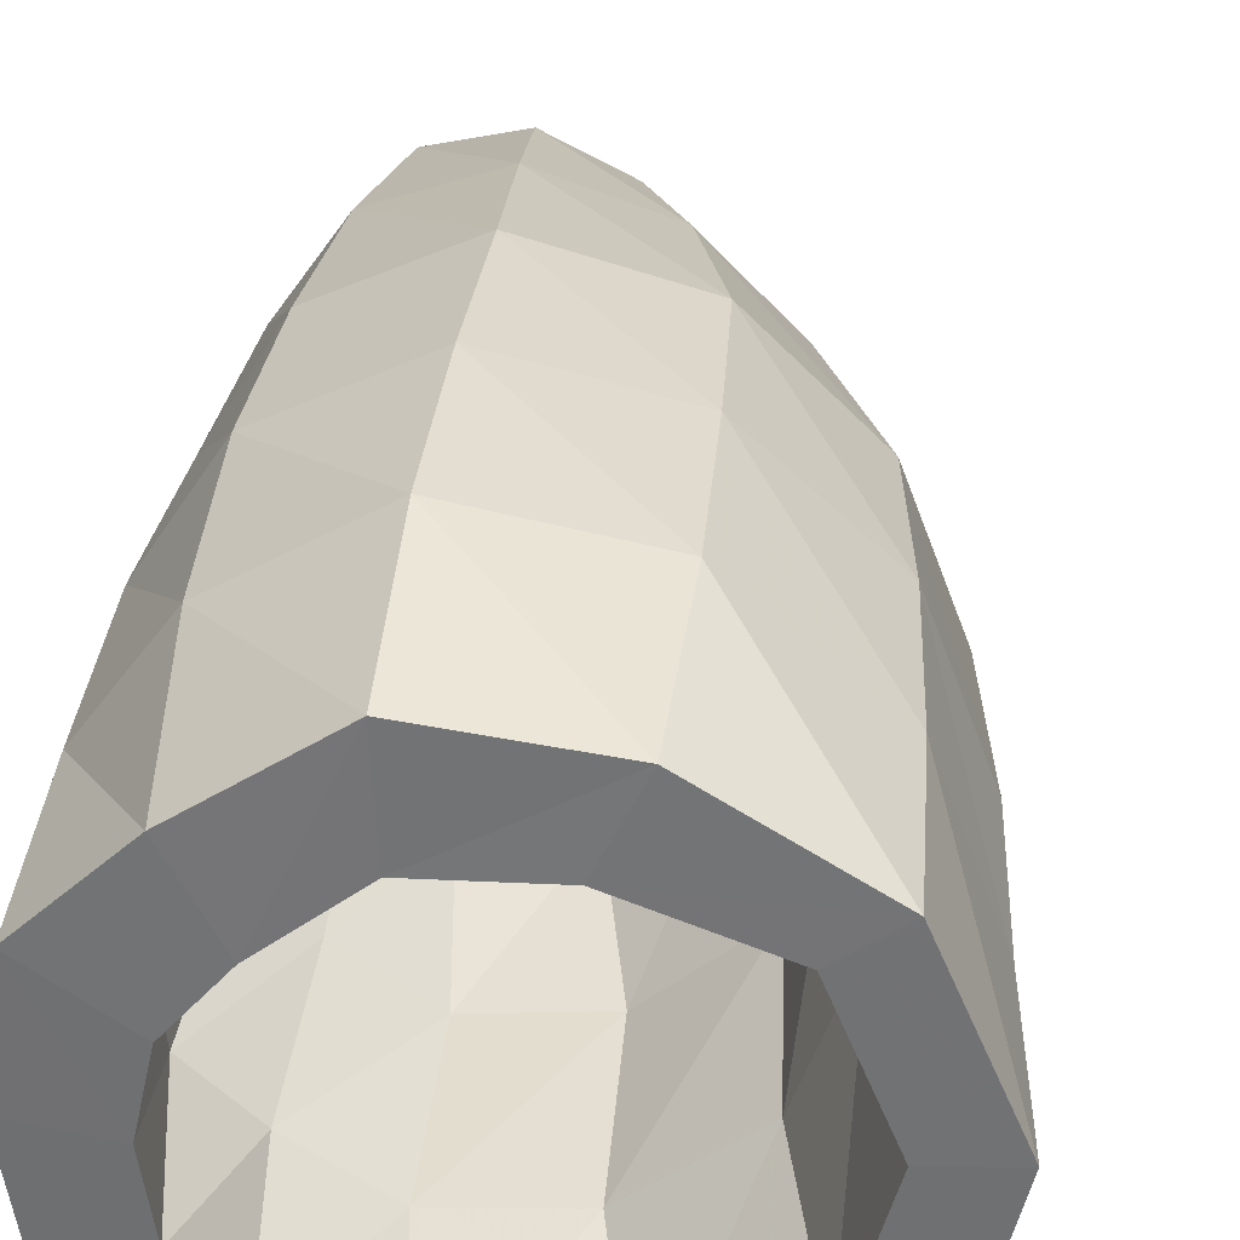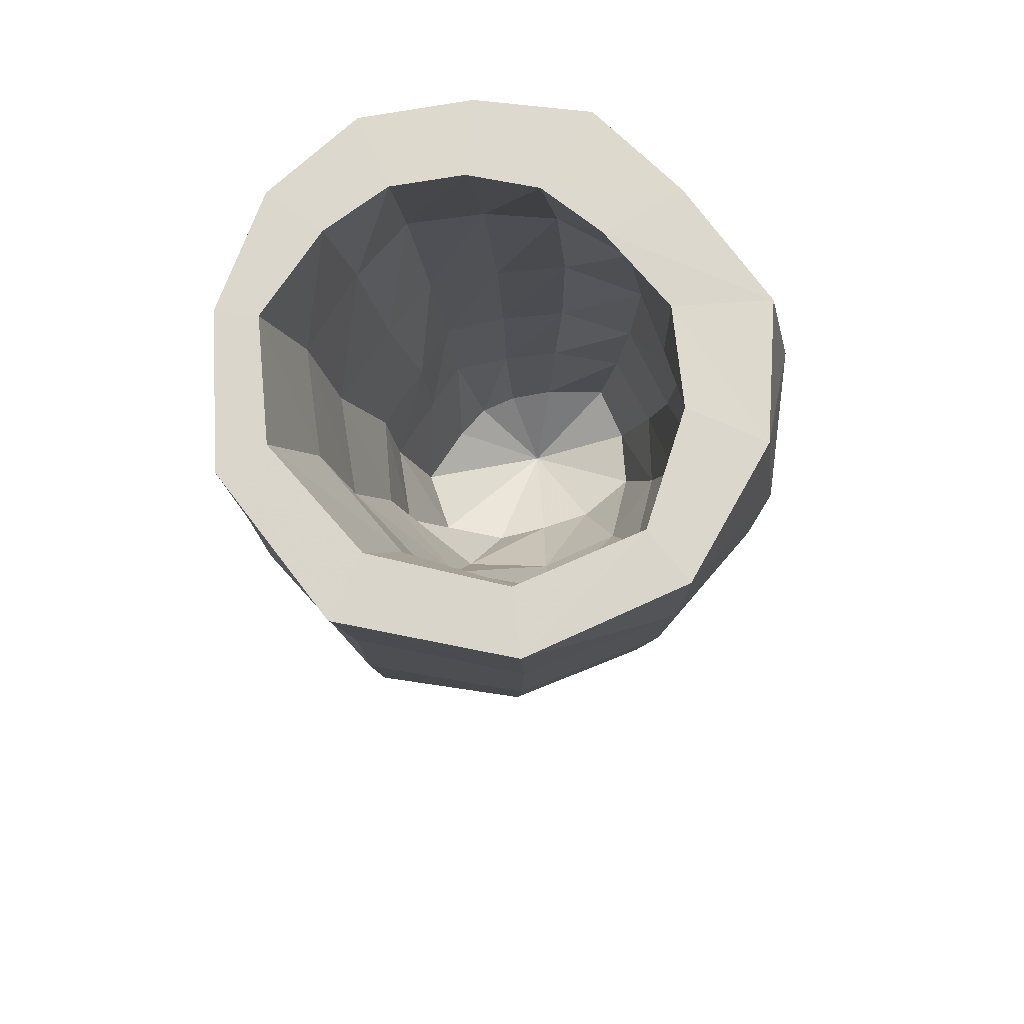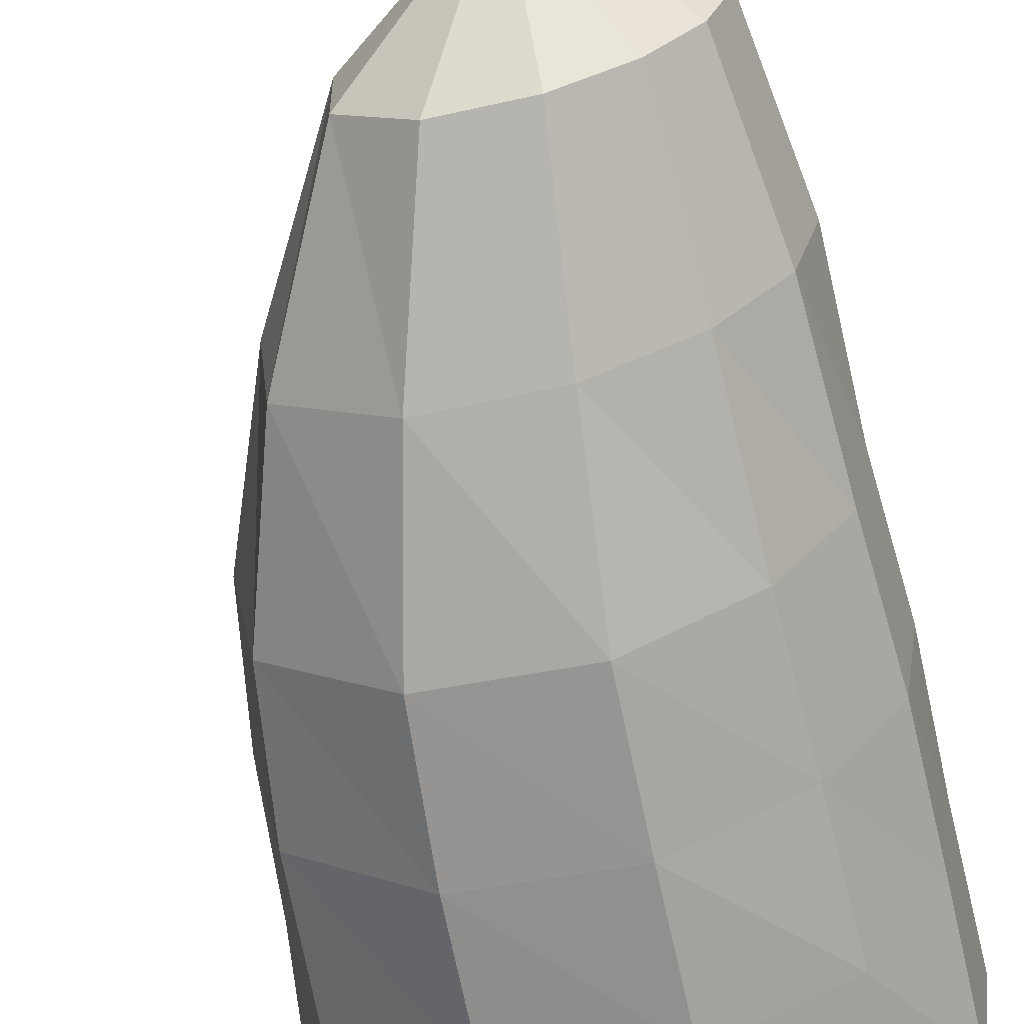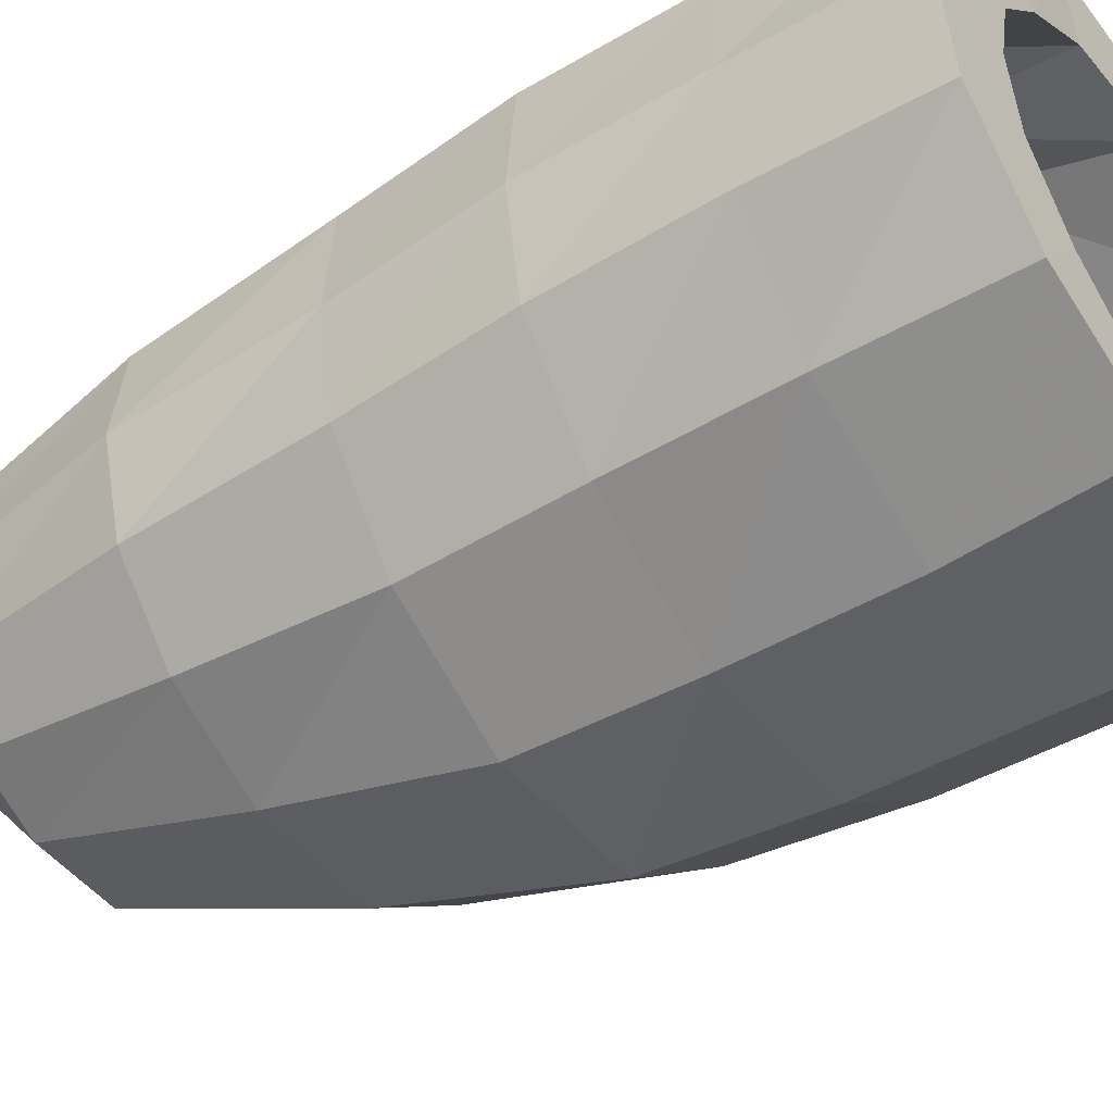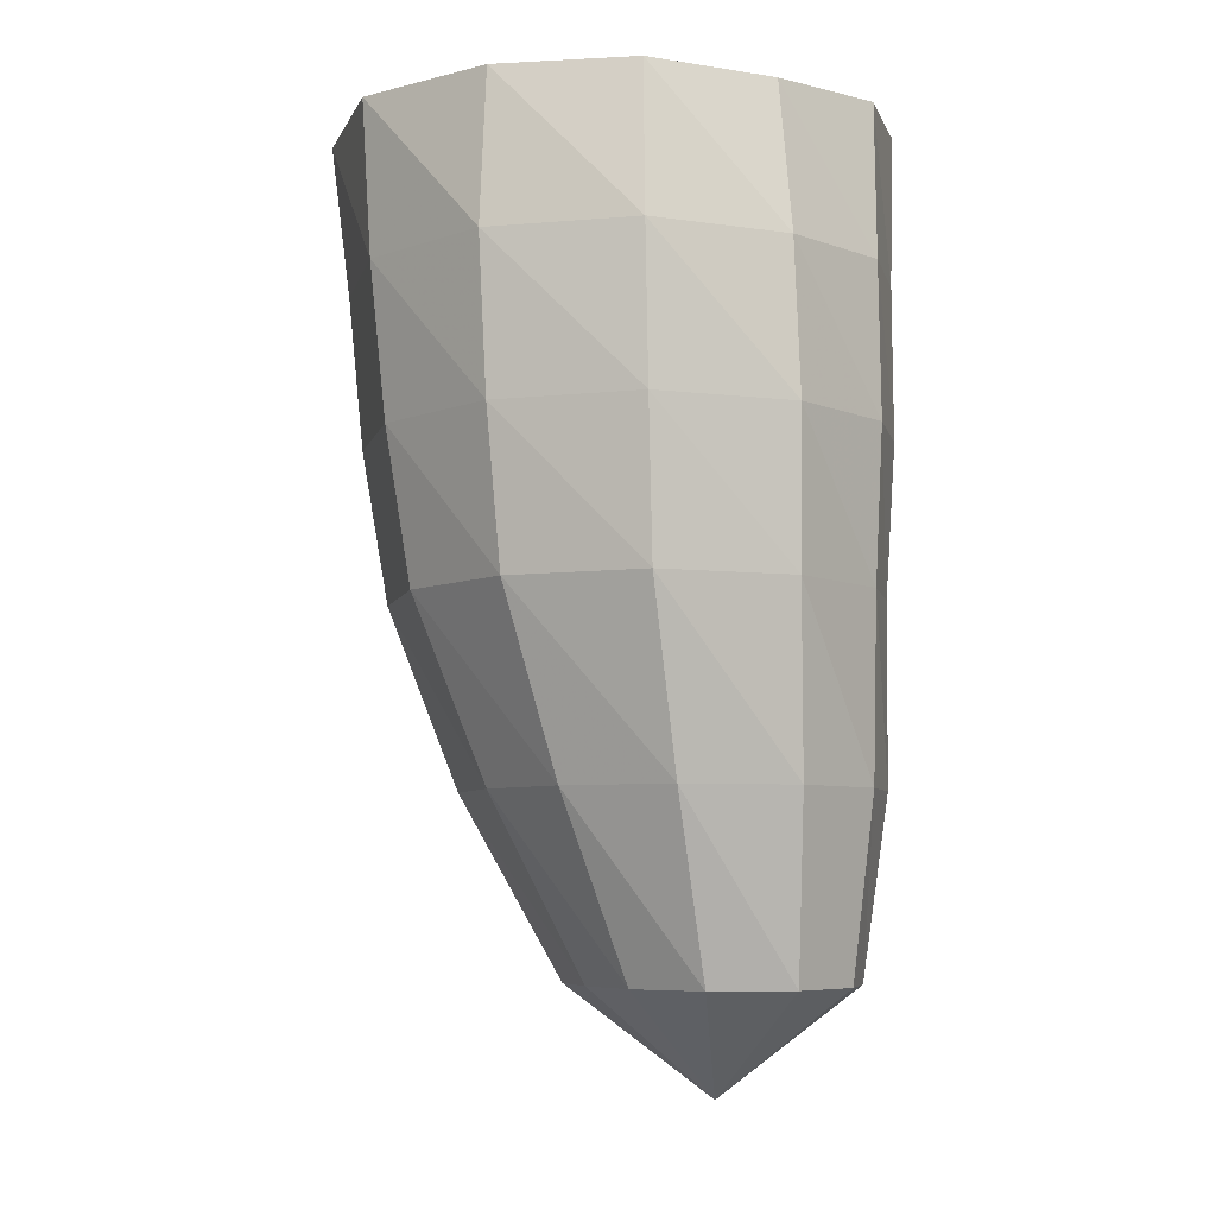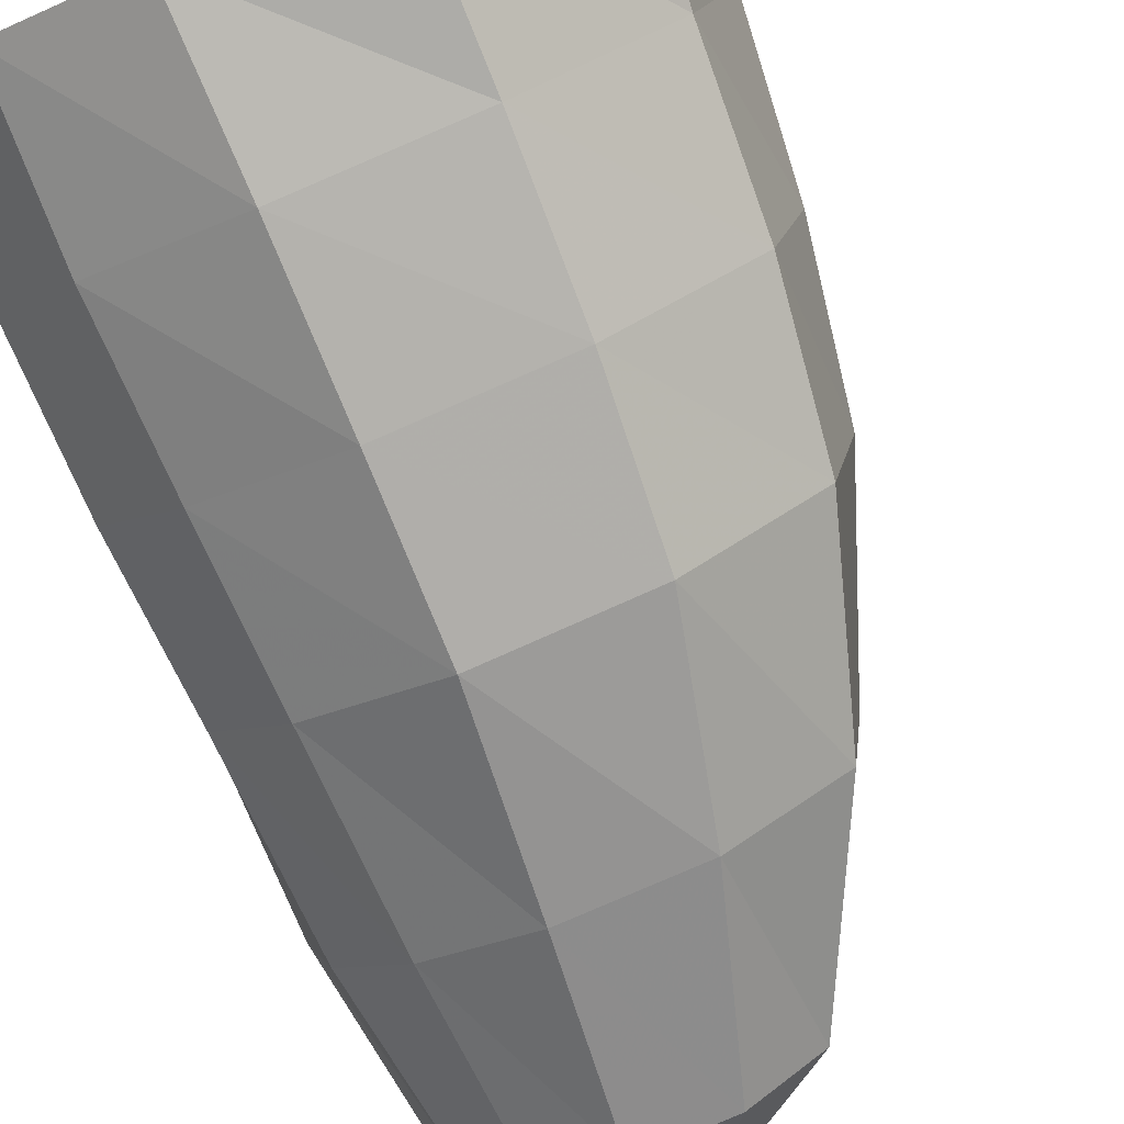
<metadata>
{"format":"obj","ext":"obj","renderer":"f3d","projection":"perspective","resolution":1024,"background":"white","views":[{"elev":34.0,"azim":-172.4,"up":"+Z"},{"elev":73.2,"azim":-91.6,"up":"+Y"},{"elev":-65.1,"azim":13.1,"up":"+Z"},{"elev":-49.0,"azim":125.4,"up":"+Z"},{"elev":-6.3,"azim":7.0,"up":"+Y"},{"elev":-79.6,"azim":-157.1,"up":"+Z"}]}
</metadata>
<code>
v -0.6666 -0.5985 1.268
v -1.549 -0.5765 1.332
v -2.559 -0.5765 0.9754
v -2.996 -0.5765 -0.09529
v -2.69 -0.5765 -1.257
v -1.771 -0.5765 -2.016
v -0.6666 -0.5765 -2.089
v 0.07201 -0.5765 -1.568
v 0.4569 -0.5765 -1.02
v 0.5456 -0.5765 -0.3833
v 0.4088 -0.5765 0.2361
v -0.004222 -0.5765 0.7335
v -0.5479 -1.893 1.305
v -1.322 -1.856 1.583
v -2.312 -1.856 1.166
v -2.706 -1.856 0.09795
v -2.332 -1.856 -1.01
v -1.451 -1.856 -1.706
v -0.4669 -1.856 -1.816
v 0.2226 -1.856 -1.376
v 0.7081 -1.856 -0.9278
v 0.7856 -1.856 -0.239
v 0.7199 -1.856 0.4124
v 0.343 -1.856 1.037
v -0.334 -3.172 1.556
v -1.179 -3.136 1.73
v -2.043 -3.136 1.237
v -2.47 -3.136 0.2782
v -2.206 -3.136 -0.7878
v -1.4 -3.136 -1.494
v -0.459 -3.136 -1.62
v 0.1999 -3.136 -1.167
v 0.6653 -3.136 -0.768
v 0.7638 -3.136 -0.1298
v 0.8072 -3.136 0.5158
v 0.5059 -3.136 1.229
v -0.1307 -4.452 1.541
v -0.8737 -4.329 1.558
v -1.61 -4.329 1.159
v -2.05 -4.329 0.3507
v -1.846 -4.329 -0.6224
v -1.103 -4.329 -1.229
v -0.2947 -4.329 -1.274
v 0.2262 -4.329 -0.9065
v 0.6602 -4.329 -0.6369
v 0.7807 -4.329 -0.07234
v 0.8245 -4.329 0.5184
v 0.5818 -4.329 1.189
v 0.0436 -5.389 1.422
v -0.672 -5.267 1.413
v -1.255 -5.267 0.9855
v -1.558 -5.267 0.2933
v -1.514 -5.267 -0.4711
v -1.024 -5.267 -1.084
v -0.2904 -5.267 -1.18
v 0.2258 -5.267 -0.8284
v 0.6068 -5.267 -0.5569
v 0.7107 -5.267 -0.05369
v 0.7619 -5.267 0.4656
v 0.6239 -5.267 1.107
v 0.1859 -6.327 1.192
v -0.3765 -6.205 1.21
v -0.737 -6.205 0.7635
v -0.874 -6.205 0.3082
v -0.9771 -6.205 -0.1484
v -0.8437 -6.205 -0.7139
v -0.2711 -6.205 -0.8918
v 0.2154 -6.205 -0.5503
v 0.4756 -6.205 -0.3022
v 0.6094 -6.205 0.01921
v 0.672 -6.205 0.4181
v 0.6522 -6.205 0.9795
v 0.1184 -6.842 0.2772
v -0.6278 -0.6154 2.107
v -1.861 -0.5919 1.993
v -3.002 -0.5878 1.307
v -3.572 -0.5873 -0.04039
v -3.227 -0.587 -1.532
v -1.995 -0.5852 -2.423
v -0.6106 -0.5842 -2.457
v 0.437 -0.5883 -2.036
v 1.101 -0.5913 -1.274
v 1.244 -0.5929 -0.3048
v 1.104 -0.5957 0.6962
v 0.3665 -0.5977 1.415
v -0.586 -1.943 2.377
v -1.889 -1.932 2.161
v -2.926 -1.927 1.303
v -3.398 -1.925 -0.006932
v -3.068 -1.924 -1.401
v -1.976 -1.924 -2.327
v -0.6225 -1.924 -2.477
v 0.4774 -1.926 -1.983
v 1.098 -1.929 -1.123
v 1.225 -1.931 -0.1647
v 1.124 -1.934 0.8192
v 0.4911 -1.938 1.706
v -0.5621 -3.271 2.39
v -1.832 -3.265 2.118
v -2.803 -3.261 1.24
v -3.27 -3.259 -0.01807
v -2.994 -3.258 -1.38
v -1.931 -3.258 -2.285
v -0.6087 -3.259 -2.411
v 0.4521 -3.261 -1.88
v 1.083 -3.263 -1.055
v 1.235 -3.265 -0.11
v 1.144 -3.267 0.872
v 0.5478 -3.269 1.813
v -0.5443 -4.596 2.289
v -1.738 -4.594 1.979
v -2.61 -4.591 1.121
v -3.045 -4.589 -0.04593
v -2.816 -4.588 -1.324
v -1.829 -4.588 -2.188
v -0.5828 -4.589 -2.302
v 0.412 -4.591 -1.779
v 1.003 -4.593 -0.9937
v 1.155 -4.594 -0.1002
v 1.082 -4.596 0.837
v 0.5314 -4.596 1.762
v -0.4071 -6.171 1.849
v -1.355 -6.17 1.536
v -2.031 -6.168 0.8417
v -2.434 -6.167 -0.0814
v -2.315 -6.166 -1.164
v -1.455 -6.167 -1.849
v -0.4292 -6.168 -1.882
v 0.3855 -6.169 -1.498
v 0.9329 -6.17 -0.8837
v 1.146 -6.17 -0.1086
v 1.047 -6.171 0.7303
v 0.5244 -6.171 1.504
v -0.2488 -7.741 1.272
v -0.8773 -7.741 0.9621
v -1.283 -7.741 0.4743
v -1.554 -7.74 -0.1164
v -1.539 -7.74 -0.8528
v -0.979 -7.74 -1.362
v -0.258 -7.74 -1.385
v 0.3219 -7.741 -1.123
v 0.7255 -7.741 -0.6896
v 0.924 -7.741 -0.1262
v 0.8596 -7.742 0.5132
v 0.457 -7.742 1.095
v -0.2912 -8.682 -0.1154
f 73 61 62
f 73 62 63
f 73 63 64
f 73 64 65
f 73 65 66
f 73 66 67
f 73 67 68
f 73 68 69
f 73 69 70
f 73 70 71
f 73 71 72
f 73 72 61
f 61 49 50
f 61 50 62
f 62 50 51
f 62 51 63
f 63 51 52
f 63 52 64
f 64 52 53
f 64 53 65
f 65 53 54
f 65 54 66
f 66 54 55
f 66 55 67
f 67 55 56
f 67 56 68
f 68 56 57
f 68 57 69
f 69 57 58
f 69 58 70
f 70 58 59
f 70 59 71
f 71 59 60
f 71 60 72
f 72 60 49
f 72 49 61
f 49 37 38
f 49 38 50
f 50 38 39
f 50 39 51
f 51 39 40
f 51 40 52
f 52 40 41
f 52 41 53
f 53 41 42
f 53 42 54
f 54 42 43
f 54 43 55
f 55 43 44
f 55 44 56
f 56 44 45
f 56 45 57
f 57 45 46
f 57 46 58
f 58 46 47
f 58 47 59
f 59 47 48
f 59 48 60
f 60 48 37
f 60 37 49
f 37 25 26
f 37 26 38
f 38 26 27
f 38 27 39
f 39 27 28
f 39 28 40
f 40 28 29
f 40 29 41
f 41 29 30
f 41 30 42
f 42 30 31
f 42 31 43
f 43 31 32
f 43 32 44
f 44 32 33
f 44 33 45
f 45 33 34
f 45 34 46
f 46 34 35
f 46 35 47
f 47 35 36
f 47 36 48
f 48 36 25
f 48 25 37
f 25 13 14
f 25 14 26
f 26 14 15
f 26 15 27
f 27 15 16
f 27 16 28
f 28 16 17
f 28 17 29
f 29 17 18
f 29 18 30
f 30 18 19
f 30 19 31
f 31 19 20
f 31 20 32
f 32 20 21
f 32 21 33
f 33 21 22
f 33 22 34
f 34 22 23
f 34 23 35
f 35 23 24
f 35 24 36
f 36 24 13
f 36 13 25
f 13 1 2
f 13 2 14
f 14 2 3
f 14 3 15
f 15 3 4
f 15 4 16
f 16 4 5
f 16 5 17
f 17 5 6
f 17 6 18
f 18 6 7
f 18 7 19
f 19 7 8
f 19 8 20
f 20 8 9
f 20 9 21
f 21 9 10
f 21 10 22
f 22 10 11
f 22 11 23
f 23 11 12
f 23 12 24
f 24 12 1
f 24 1 13
f 146 134 135
f 146 135 136
f 146 136 137
f 146 137 138
f 146 138 139
f 146 139 140
f 146 140 141
f 146 141 142
f 146 142 143
f 146 143 144
f 146 144 145
f 146 145 134
f 134 122 123
f 134 123 135
f 135 123 124
f 135 124 136
f 136 124 125
f 136 125 137
f 137 125 126
f 137 126 138
f 138 126 127
f 138 127 139
f 139 127 128
f 139 128 140
f 140 128 129
f 140 129 141
f 141 129 130
f 141 130 142
f 142 130 131
f 142 131 143
f 143 131 132
f 143 132 144
f 144 132 133
f 144 133 145
f 145 133 122
f 145 122 134
f 122 110 111
f 122 111 123
f 123 111 112
f 123 112 124
f 124 112 113
f 124 113 125
f 125 113 114
f 125 114 126
f 126 114 115
f 126 115 127
f 127 115 116
f 127 116 128
f 128 116 117
f 128 117 129
f 129 117 118
f 129 118 130
f 130 118 119
f 130 119 131
f 131 119 120
f 131 120 132
f 132 120 121
f 132 121 133
f 133 121 110
f 133 110 122
f 110 98 99
f 110 99 111
f 111 99 100
f 111 100 112
f 112 100 101
f 112 101 113
f 113 101 102
f 113 102 114
f 114 102 103
f 114 103 115
f 115 103 104
f 115 104 116
f 116 104 105
f 116 105 117
f 117 105 106
f 117 106 118
f 118 106 107
f 118 107 119
f 119 107 108
f 119 108 120
f 120 108 109
f 120 109 121
f 121 109 98
f 121 98 110
f 98 86 87
f 98 87 99
f 99 87 88
f 99 88 100
f 100 88 89
f 100 89 101
f 101 89 90
f 101 90 102
f 102 90 91
f 102 91 103
f 103 91 92
f 103 92 104
f 104 92 93
f 104 93 105
f 105 93 94
f 105 94 106
f 106 94 95
f 106 95 107
f 107 95 96
f 107 96 108
f 108 96 97
f 108 97 109
f 109 97 86
f 109 86 98
f 86 74 75
f 86 75 87
f 87 75 76
f 87 76 88
f 88 76 77
f 88 77 89
f 89 77 78
f 89 78 90
f 90 78 79
f 90 79 91
f 91 79 80
f 91 80 92
f 92 80 81
f 92 81 93
f 93 81 82
f 93 82 94
f 94 82 83
f 94 83 95
f 95 83 84
f 95 84 96
f 96 84 85
f 96 85 97
f 97 85 74
f 97 74 86
f 1 75 74
f 1 2 75
f 2 76 75
f 2 3 76
f 3 77 76
f 3 4 77
f 4 78 77
f 4 5 78
f 5 79 78
f 5 6 79
f 6 80 79
f 6 7 80
f 7 81 80
f 7 8 81
f 8 82 81
f 8 9 82
f 9 83 82
f 9 10 83
f 10 84 83
f 10 11 84
f 11 85 84
f 11 12 85
f 12 74 85
f 12 1 74

</code>
